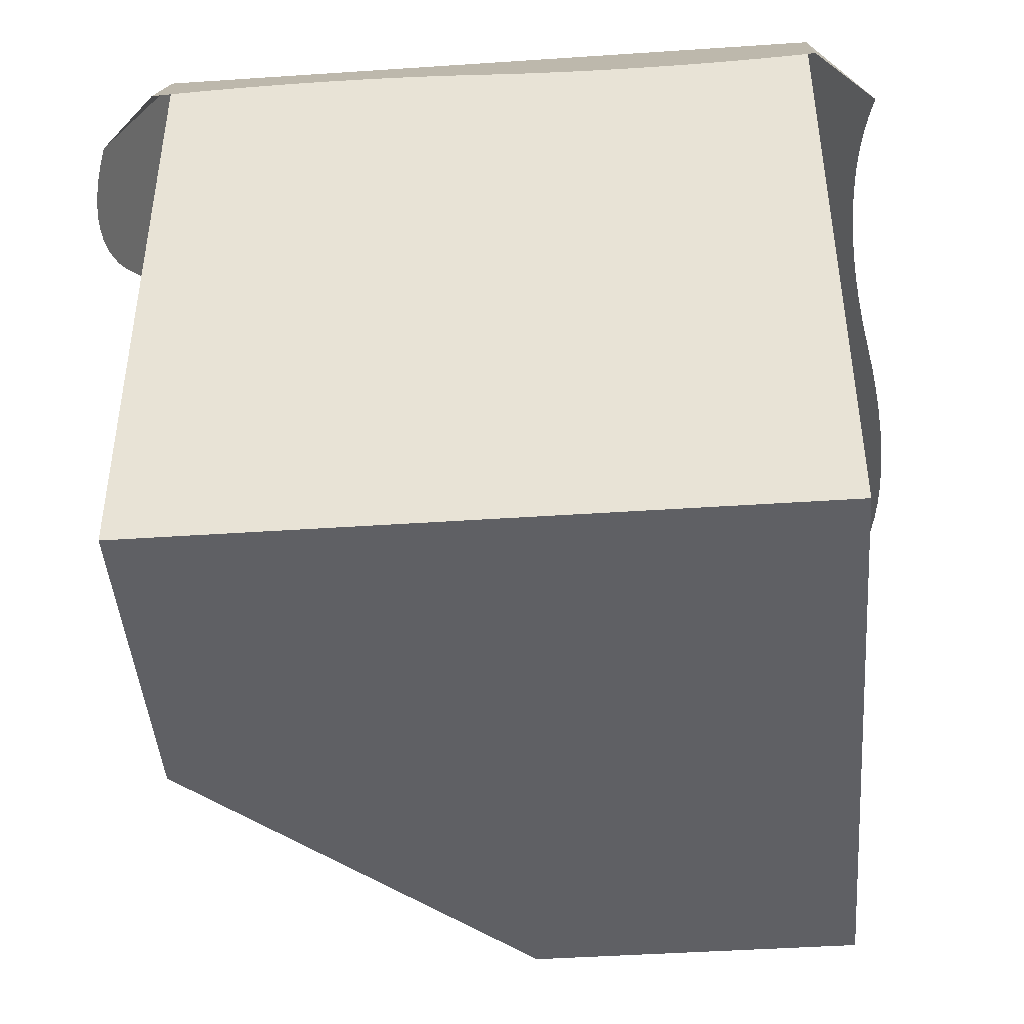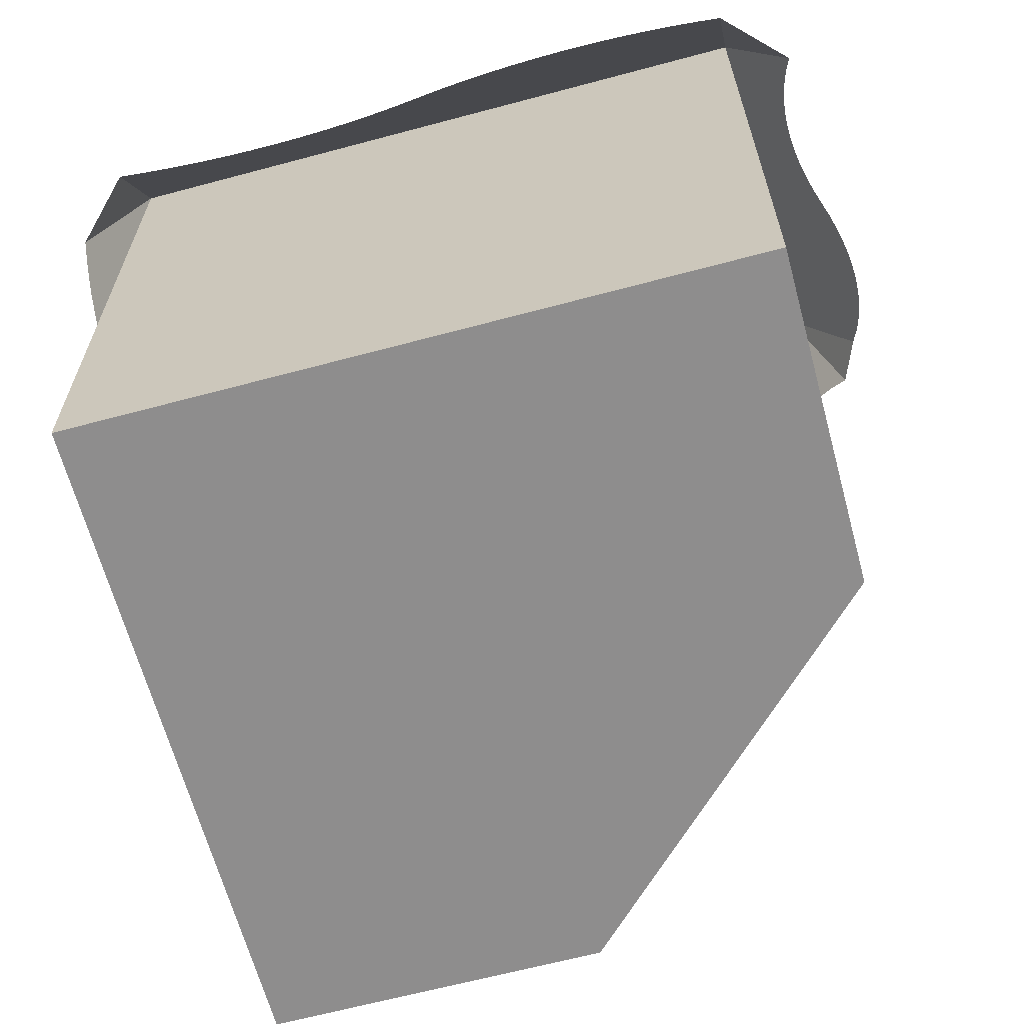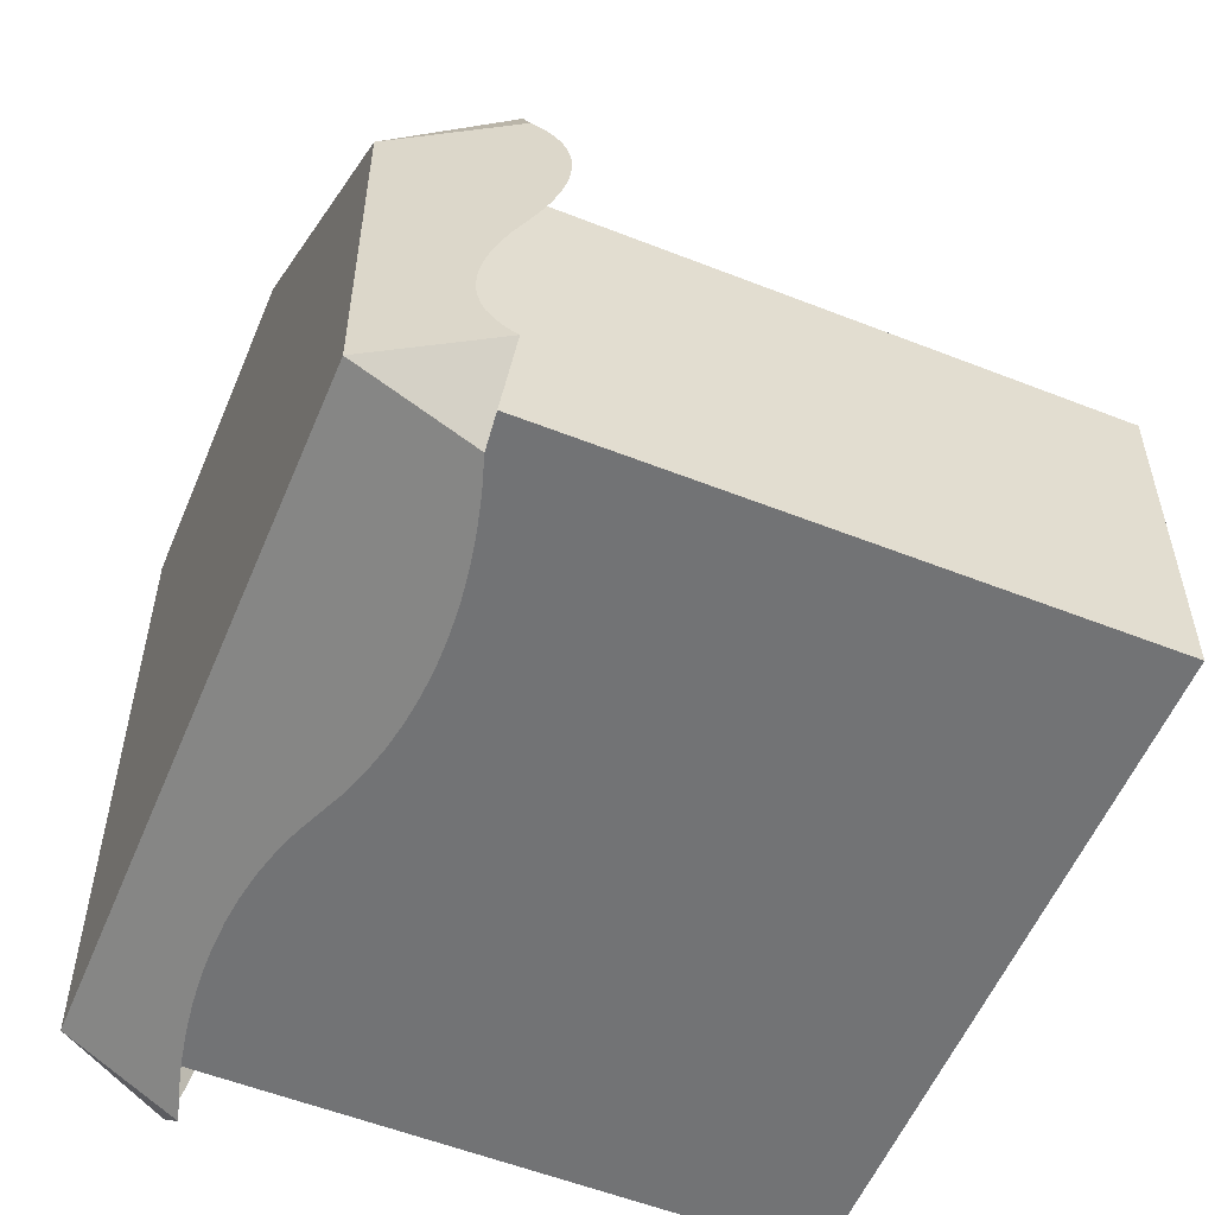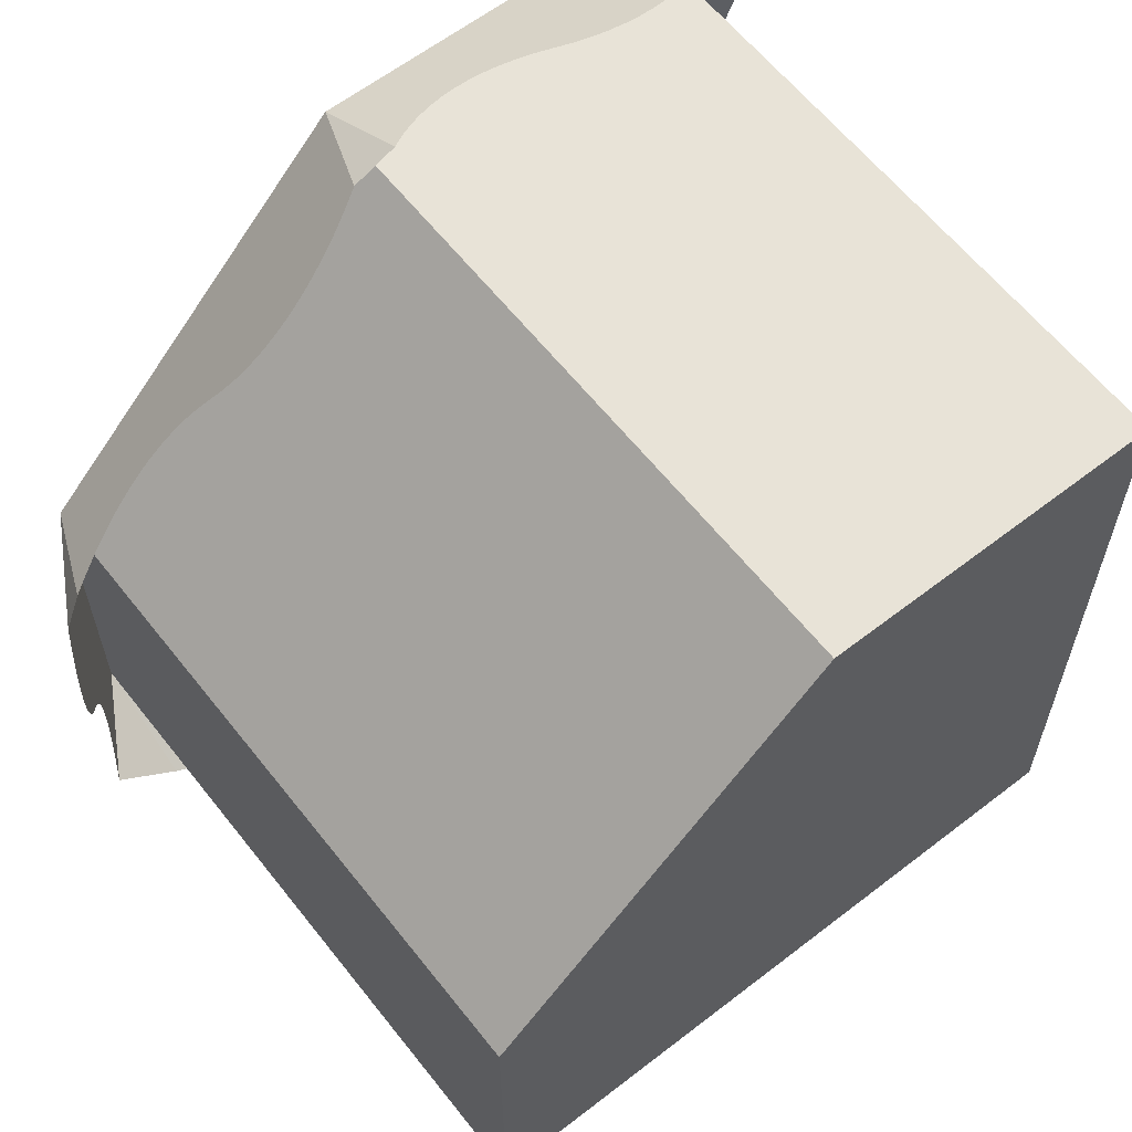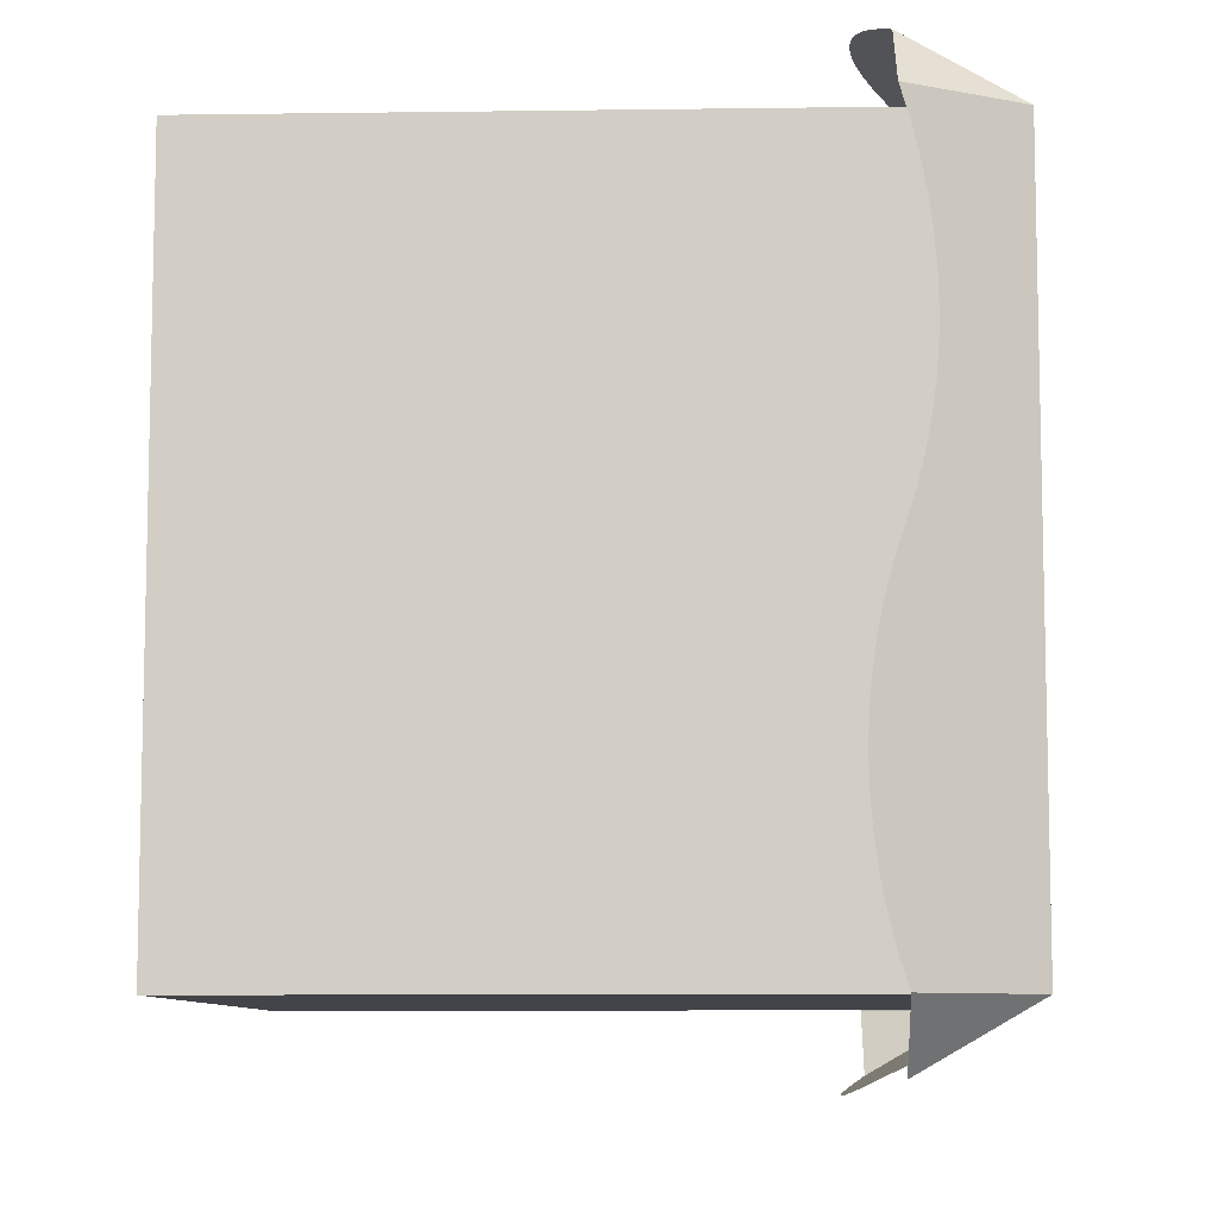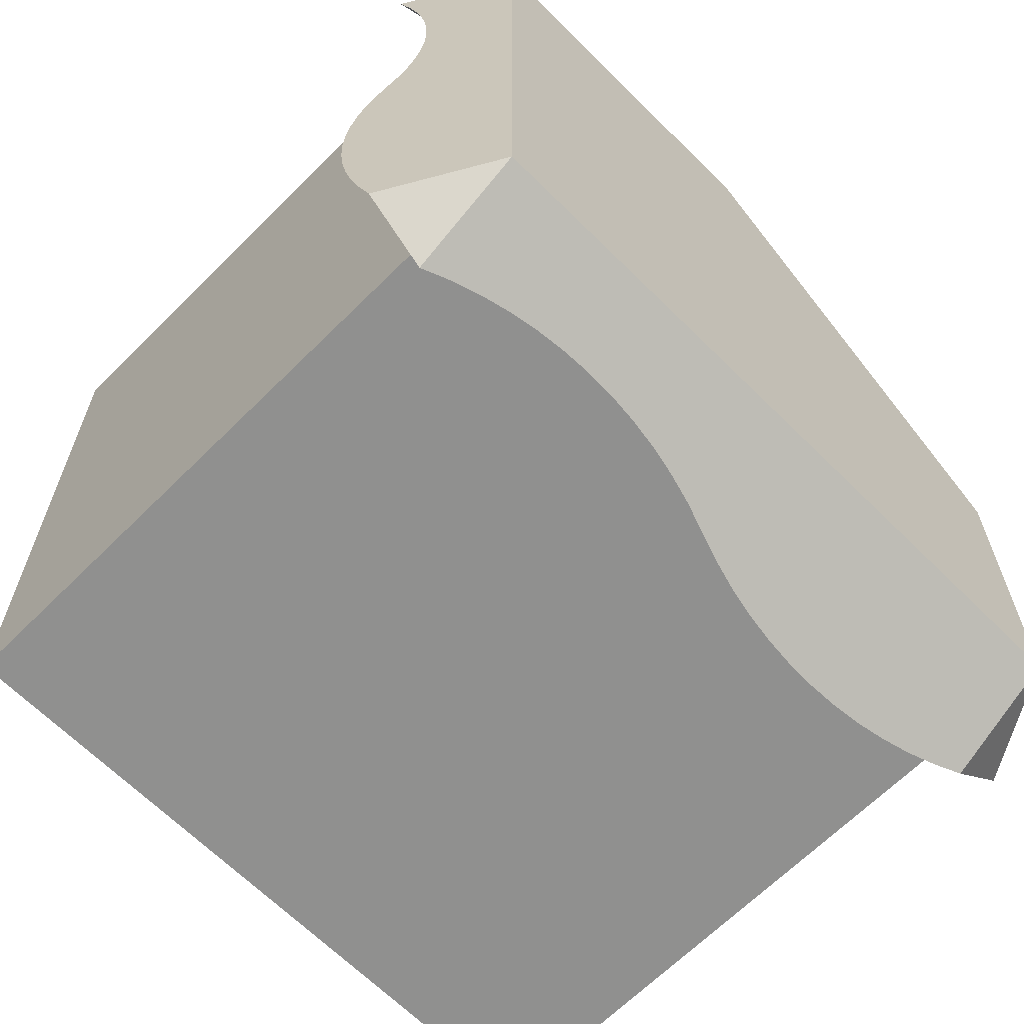
<metadata>
{"format":"obj","ext":"obj","renderer":"f3d","projection":"perspective","resolution":1024,"background":"white","views":[{"elev":-44.3,"azim":94.5,"up":"+Y"},{"elev":-64.7,"azim":-164.9,"up":"+Y"},{"elev":-55.7,"azim":-112.5,"up":"+Z"},{"elev":61.5,"azim":-38.2,"up":"+Z"},{"elev":-8.5,"azim":92.1,"up":"+Z"},{"elev":-65.5,"azim":135.0,"up":"+Z"}]}
</metadata>
<code>
o blockSnowCornerSmall
v 0 -0 0.5
v -0.5 1 0
v -0.5 -0 0
v 0 1 0.5
v -0.5 1 -0.5
v 0.5 0 -0.5
v -0.5 0 -0.5
v 0.5 1 -0.5
v 0.5 -0 0.5
v 0.5 1 0.5
v 0.5 0.8415 0.5915
v 0.5915 0.8415 0.5
v 0.3964 0.7994 0.6158
v 0.3536 0.7994 0.6158
v 0.375 0.7982 0.6165
v 0.4176 0.8031 0.6137
v 0.3324 0.8031 0.6137
v 0.4387 0.8091 0.6102
v 0.3113 0.8091 0.6102
v 0.4596 0.8176 0.6053
v 0.2904 0.8176 0.6053
v 0.48 0.8284 0.5991
v 0.27 0.8284 0.5991
v 0.23 0.8546 0.5839
v 0.2096 0.8654 0.5777
v 0.1887 0.8739 0.5728
v 0.1676 0.8799 0.5693
v 0.1464 0.8836 0.5672
v 0.125 0.8848 0.5665
v 0.1036 0.8836 0.5672
v 0.08235 0.8799 0.5693
v 0.06126 0.8739 0.5728
v 0.04045 0.8654 0.5777
v 0.02 0.8546 0.5839
v 0 0.8415 0.5915
v -0.5 0.8415 -0.5915
v -0.5915 0.8415 -0.5
v -0.5647 0.8415 0.06471
v -0.5915 0.8415 0
v -0.2927 0.7994 -0.6158
v -0.2073 0.7994 -0.6158
v -0.25 0.7982 -0.6165
v -0.3353 0.8031 -0.6137
v -0.1647 0.8031 -0.6137
v -0.3775 0.8091 -0.6102
v -0.1225 0.8091 -0.6102
v -0.4191 0.8176 -0.6053
v -0.08089 0.8176 -0.6053
v -0.46 0.8284 -0.5991
v -0.03999 0.8284 -0.5991
v 0.03999 0.8546 -0.5839
v 0.08089 0.8654 -0.5777
v 0.1225 0.8739 -0.5728
v 0.1647 0.8799 -0.5693
v 0.2073 0.8836 -0.5672
v 0.25 0.8848 -0.5665
v 0.2927 0.8836 -0.5672
v 0.3353 0.8799 -0.5693
v 0.3775 0.8739 -0.5728
v 0.4191 0.8654 -0.5777
v 0.46 0.8546 -0.5839
v 0.5 0.8415 -0.5915
v 0.5915 0.8415 -0.5
v -0.5839 0.8546 -0.48
v -0.5777 0.8654 -0.4596
v -0.5728 0.8739 -0.4387
v -0.5693 0.8799 -0.4176
v -0.5672 0.8836 -0.3964
v -0.5665 0.8848 -0.375
v -0.5672 0.8836 -0.3536
v -0.5693 0.8799 -0.3324
v -0.5728 0.8739 -0.3113
v -0.5777 0.8654 -0.2904
v -0.5839 0.8546 -0.27
v -0.5991 0.8284 -0.23
v -0.6053 0.8176 -0.2096
v -0.6102 0.8091 -0.1887
v -0.6137 0.8031 -0.1676
v -0.6158 0.7994 -0.1464
v -0.6165 0.7982 -0.125
v -0.6158 0.7994 -0.1036
v -0.6137 0.8031 -0.08235
v -0.6102 0.8091 -0.06126
v -0.6053 0.8176 -0.04045
v -0.5991 0.8284 -0.02
v 0.5991 0.8284 -0.46
v 0.6053 0.8176 -0.4191
v 0.6102 0.8091 -0.3775
v 0.6137 0.8031 -0.3353
v 0.6158 0.7994 -0.2927
v 0.6165 0.7982 -0.25
v 0.6158 0.7994 -0.2073
v 0.6137 0.8031 -0.1647
v 0.6102 0.8091 -0.1225
v 0.6053 0.8176 -0.08089
v 0.5839 0.8546 0.03999
v 0.5915 0.8415 -0
v 0.5991 0.8284 -0.03999
v 0.5777 0.8654 0.08089
v 0.5728 0.8739 0.1225
v 0.5693 0.8799 0.1647
v 0.5672 0.8836 0.2073
v 0.5665 0.8848 0.25
v 0.5672 0.8836 0.2927
v 0.5693 0.8799 0.3353
v 0.5728 0.8739 0.3775
v 0.5777 0.8654 0.4191
v 0.5839 0.8546 0.46
v -0.06471 0.8415 0.5647
v -0.4667 0.8799 0.1314
v -0.4902 0.8739 0.1128
v -0.5145 0.8654 0.09539
v -0.5394 0.8546 0.07935
v -0.4439 0.8836 0.1512
v -0.422 0.8848 0.172
v -0.4012 0.8836 0.1939
v -0.3814 0.8799 0.2167
v -0.3628 0.8739 0.2402
v -0.3454 0.8654 0.2645
v -0.3294 0.8546 0.2894
v -0.3001 0.8284 0.3401
v -0.284 0.8176 0.3649
v -0.2667 0.8091 0.3892
v -0.248 0.8031 0.4128
v -0.2283 0.7994 0.4355
v -0.2074 0.7982 0.4574
v -0.1855 0.7994 0.4783
v -0.1628 0.8031 0.498
v -0.1392 0.8091 0.5167
v -0.1149 0.8176 0.534
v -0.09006 0.8284 0.5501
f 1 2 3
f 2 1 4
f 5 6 7
f 6 5 8
f 1 6 9
f 6 1 7
f 7 1 3
f 3 5 7
f 5 3 2
f 10 1 9
f 1 10 4
f 10 6 8
f 6 10 9
f 10 11 12
f 13 14 15
f 14 13 16
f 14 16 17
f 17 16 18
f 17 18 19
f 19 18 20
f 19 20 21
f 21 20 22
f 21 22 23
f 23 22 11
f 23 11 24
f 24 11 10
f 24 10 25
f 25 10 26
f 26 10 27
f 27 10 28
f 28 10 29
f 4 29 10
f 4 30 29
f 4 31 30
f 4 32 31
f 4 33 32
f 4 34 33
f 34 4 35
f 5 36 37
f 38 2 39
f 40 41 42
f 41 40 43
f 41 43 44
f 44 43 45
f 44 45 46
f 46 45 47
f 46 47 48
f 48 47 49
f 48 49 50
f 50 49 36
f 50 36 51
f 51 36 5
f 51 5 52
f 52 5 53
f 53 5 54
f 54 5 55
f 55 5 56
f 8 56 5
f 8 57 56
f 8 58 57
f 8 59 58
f 8 60 59
f 8 61 60
f 61 8 62
f 8 4 10
f 4 8 5
f 4 5 2
f 8 63 62
f 64 5 37
f 5 64 65
f 5 65 66
f 5 66 67
f 5 67 2
f 2 67 68
f 2 68 69
f 2 69 70
f 2 70 71
f 2 71 72
f 2 72 73
f 2 73 74
f 2 74 75
f 2 75 76
f 2 76 77
f 2 77 78
f 2 78 79
f 2 79 80
f 2 80 81
f 2 81 82
f 2 82 83
f 2 83 84
f 2 84 85
f 2 85 39
f 8 86 63
f 86 8 10
f 86 10 87
f 87 10 88
f 88 10 89
f 89 10 90
f 90 10 91
f 91 10 92
f 92 10 93
f 93 10 94
f 94 10 95
f 95 10 96
f 95 96 97
f 95 97 98
f 96 10 99
f 99 10 100
f 100 10 101
f 101 10 102
f 102 10 103
f 103 10 104
f 104 10 105
f 105 10 106
f 106 10 107
f 107 10 108
f 108 10 12
f 4 109 35
f 2 110 4
f 110 2 111
f 111 2 112
f 112 2 113
f 113 2 38
f 4 110 114
f 4 114 115
f 4 115 116
f 4 116 117
f 4 117 118
f 4 118 119
f 4 119 120
f 4 120 121
f 4 121 122
f 4 122 123
f 4 123 124
f 4 124 125
f 4 125 126
f 4 126 127
f 4 127 128
f 4 128 129
f 4 129 109
f 109 129 130
f 109 130 131

</code>
